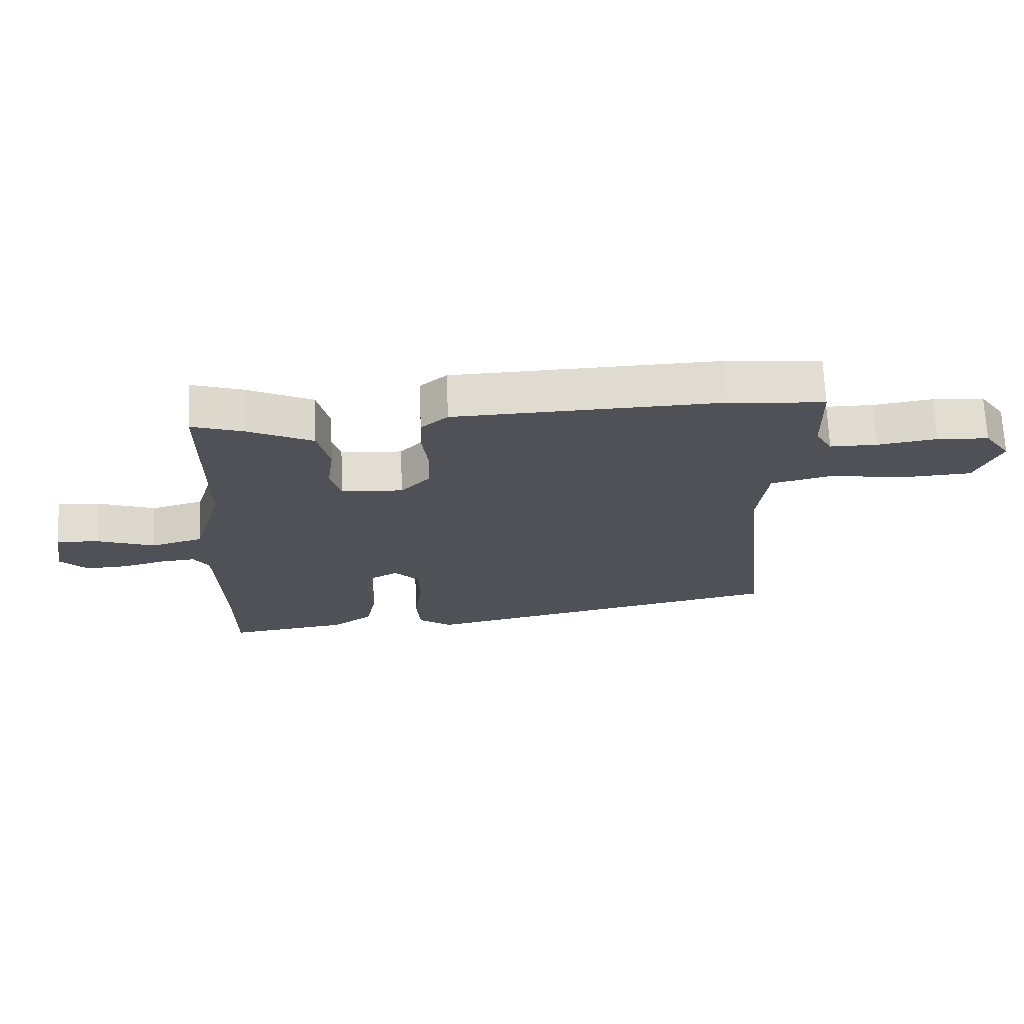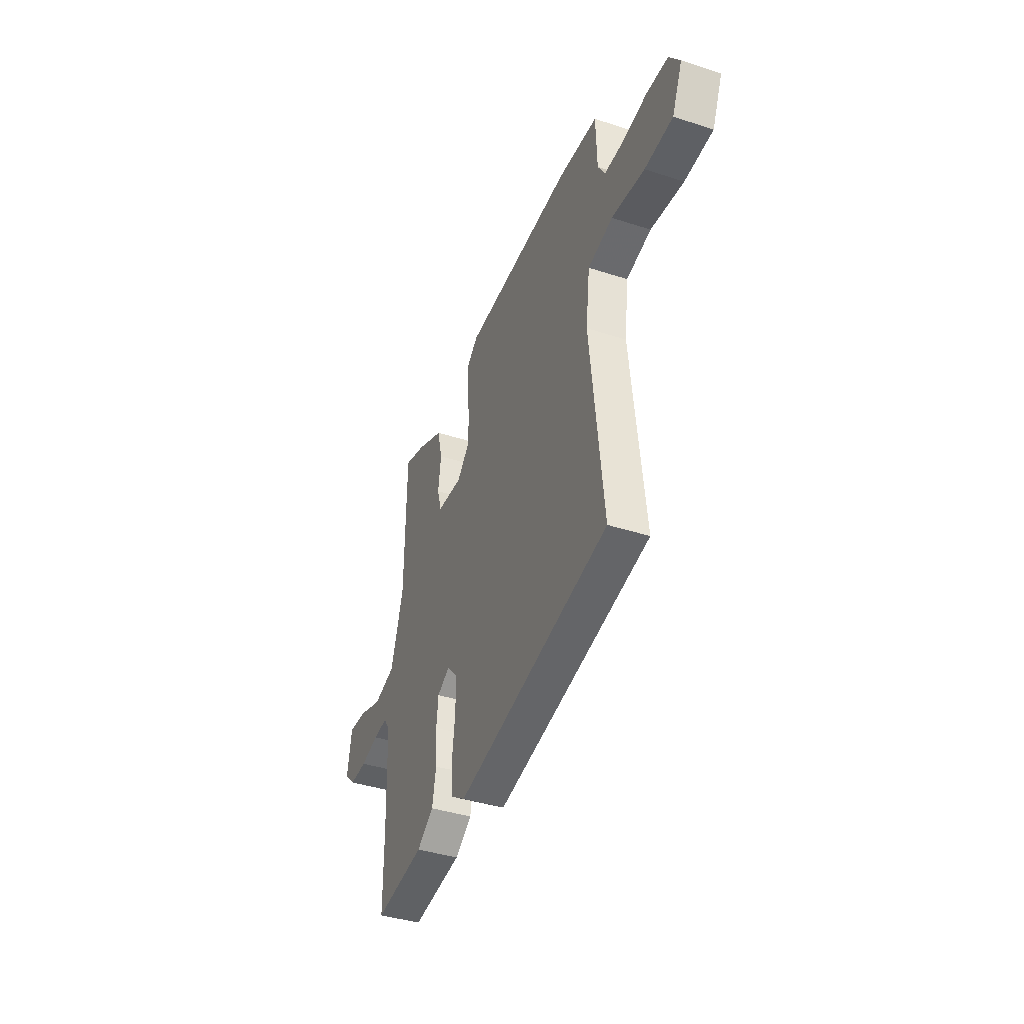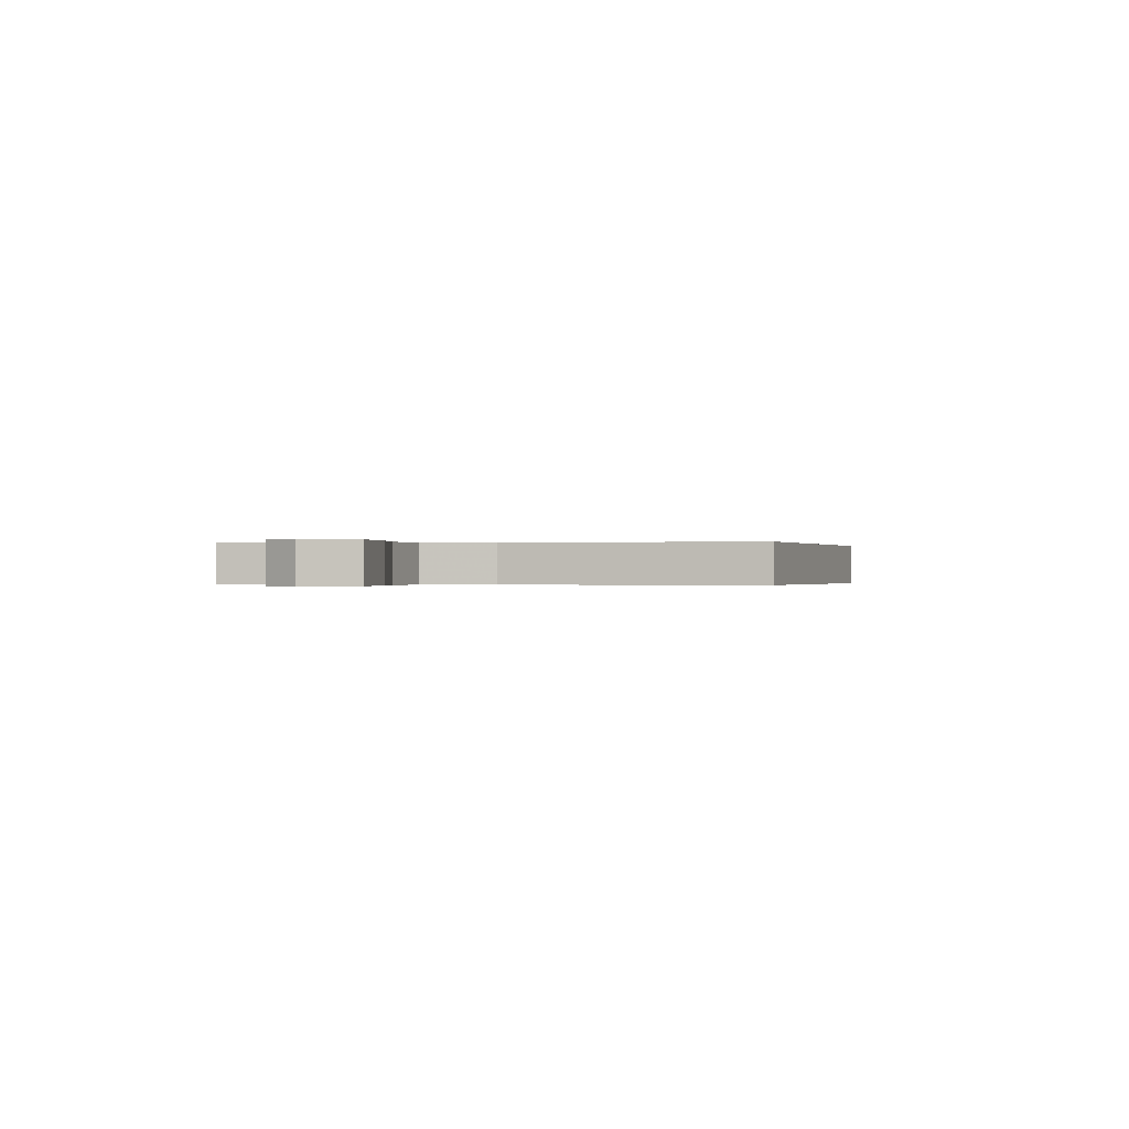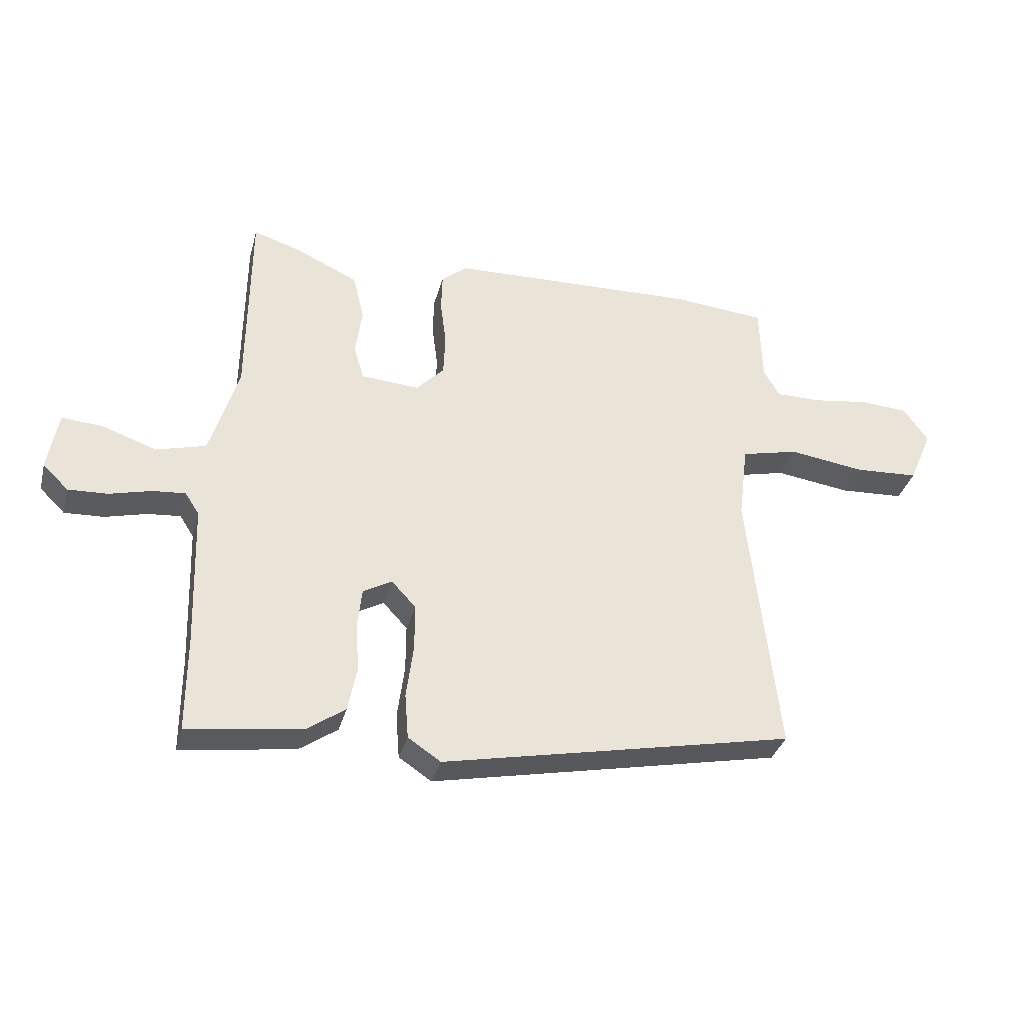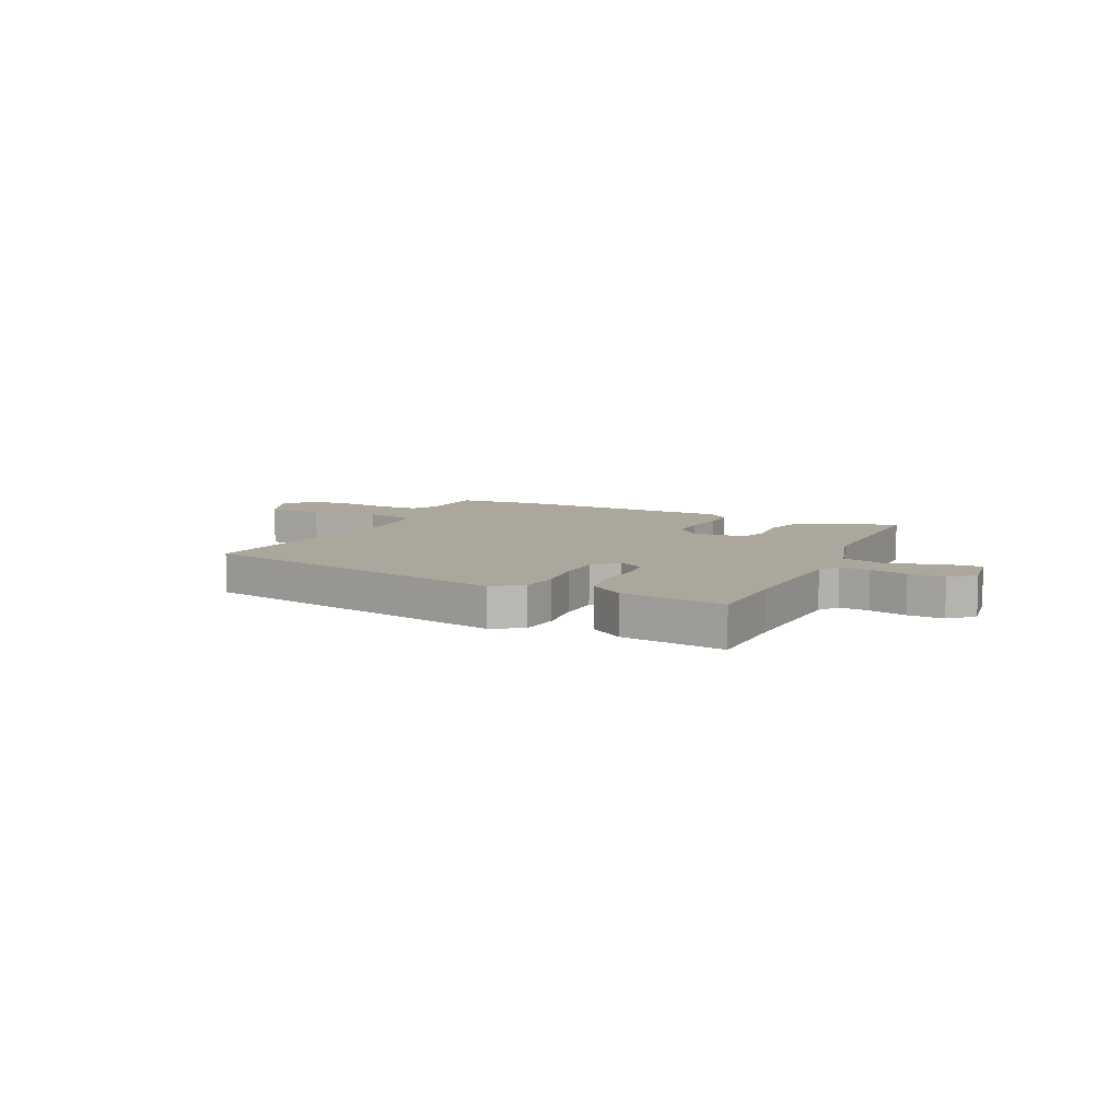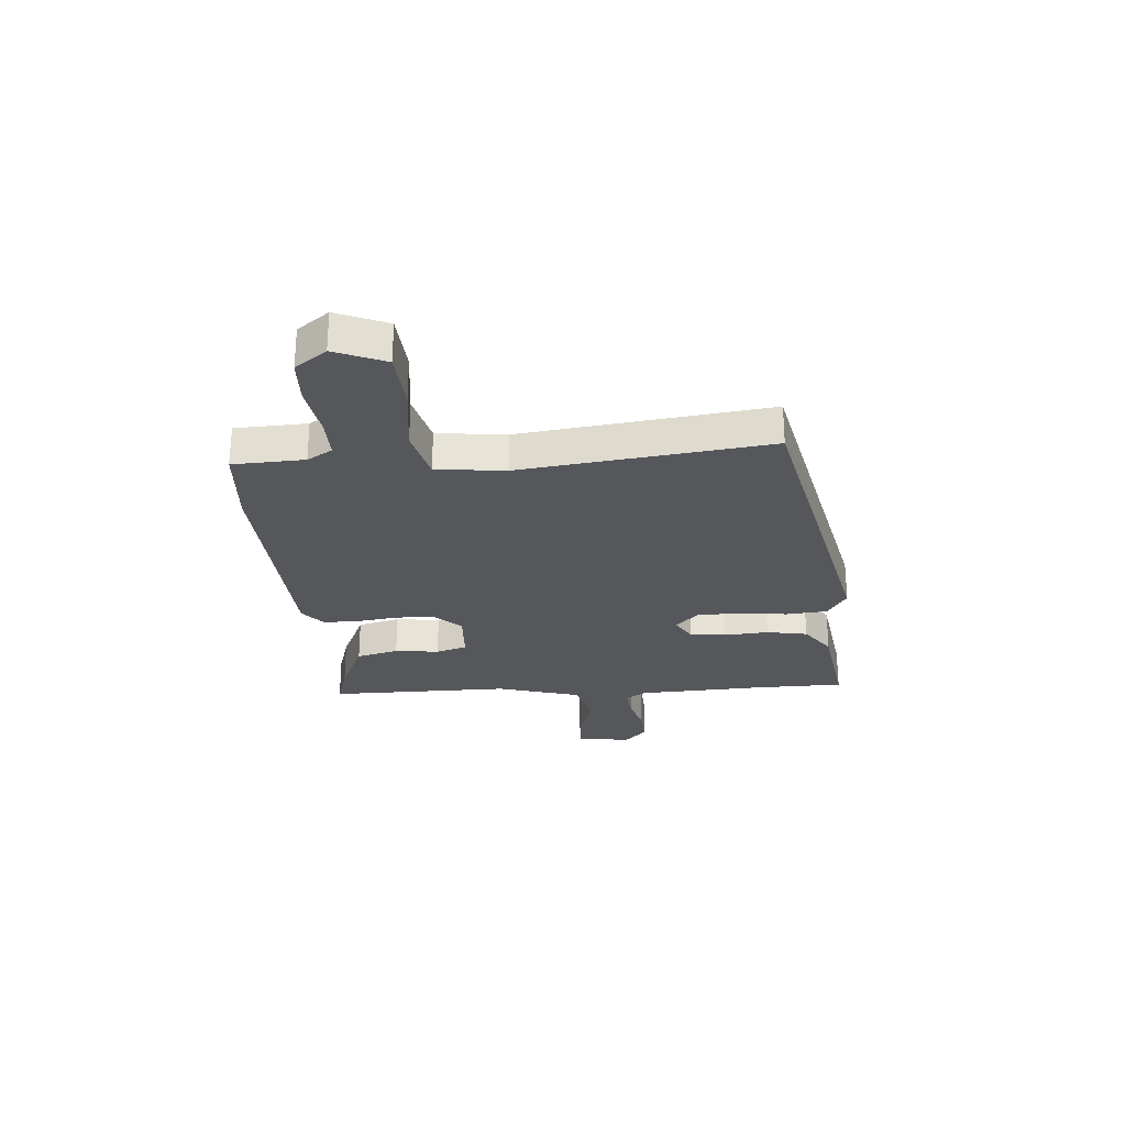
<metadata>
{"format":"obj","ext":"obj","renderer":"f3d","projection":"perspective","resolution":1024,"background":"white","views":[{"elev":69.3,"azim":-2.4,"up":"+Z"},{"elev":-40.4,"azim":68.3,"up":"+Z"},{"elev":-0.2,"azim":98.3,"up":"+Y"},{"elev":-34.4,"azim":-14.5,"up":"+Z"},{"elev":8.3,"azim":-154.0,"up":"+Y"},{"elev":-26.8,"azim":95.2,"up":"+Y"}]}
</metadata>
<code>
v 0.367 0.07 0.512
v 0.522 0.07 0.498
v 0.526 0.07 0.365
v 0.553 0.07 0.318
v 0.629 0.07 0.318
v 0.724 0.07 0.332
v 0.807 0.07 0.327
v 0.849 0.07 0.268
v 0.809 0.07 0.175
v 0.7 0.07 0.169
v 0.572 0.07 0.187
v 0.475 0.07 0.164
v 0.459 0.07 0.036
v 0.509 0.07 -0.423
v -0.086 0.07 -0.545
v -0.141 0.07 -0.508
v -0.147 0.07 -0.432
v -0.135 0.07 -0.341
v -0.135 0.07 -0.262
v -0.176 0.07 -0.218
v -0.225 0.07 -0.245
v -0.232 0.07 -0.311
v -0.227 0.07 -0.395
v -0.242 0.07 -0.471
v -0.307 0.07 -0.516
v -0.5 0.07 -0.542
v -0.5 0.07 -0.377
v -0.508 0.07 -0.137
v -0.532 0.07 -0.1
v -0.588 0.07 -0.105
v -0.658 0.07 -0.123
v -0.725 0.07 -0.126
v -0.768 0.07 -0.084
v -0.751 0.07 0.017
v -0.682 0.07 0.012
v -0.59 0.07 -0.02
v -0.506 0.07 0.003
v -0.458 0.07 0.16
v -0.455 0.07 0.499
v -0.373 0.07 0.473
v -0.268 0.07 0.424
v -0.249 0.07 0.345
v -0.26 0.07 0.263
v -0.243 0.07 0.205
v -0.144 0.07 0.198
v -0.097 0.07 0.247
v -0.094 0.07 0.319
v -0.104 0.07 0.397
v -0.102 0.07 0.462
v -0.059 0.07 0.498
v 0.367 0 0.512
v 0.522 0 0.498
v 0.526 0 0.365
v 0.553 0 0.318
v 0.629 0 0.318
v 0.724 0 0.332
v 0.807 0 0.327
v 0.849 0 0.268
v 0.809 0 0.175
v 0.7 0 0.169
v 0.572 0 0.187
v 0.475 0 0.164
v 0.459 0 0.036
v 0.509 0 -0.423
v -0.086 0 -0.545
v -0.141 0 -0.508
v -0.147 0 -0.432
v -0.135 0 -0.341
v -0.135 0 -0.262
v -0.176 0 -0.218
v -0.225 0 -0.245
v -0.232 0 -0.311
v -0.227 0 -0.395
v -0.242 0 -0.471
v -0.307 0 -0.516
v -0.5 0 -0.542
v -0.5 0 -0.377
v -0.508 0 -0.137
v -0.532 0 -0.1
v -0.588 0 -0.105
v -0.658 0 -0.123
v -0.725 0 -0.126
v -0.768 0 -0.084
v -0.751 0 0.017
v -0.682 0 0.012
v -0.59 0 -0.02
v -0.506 0 0.003
v -0.458 0 0.16
v -0.455 0 0.499
v -0.373 0 0.473
v -0.268 0 0.424
v -0.249 0 0.345
v -0.26 0 0.263
v -0.243 0 0.205
v -0.144 0 0.198
v -0.097 0 0.247
v -0.094 0 0.319
v -0.104 0 0.397
v -0.102 0 0.462
v -0.059 0 0.498
f 47 48 49 50
f 46 47 50 1
f 45 46 1 2
f 40 41 42 43
f 38 39 40 43
f 37 38 43 44
f 33 34 35 36
f 33 36 37
f 30 31 32 33
f 29 30 33 37
f 28 29 37 44
f 24 25 26 27
f 22 23 24 27
f 21 22 27 28
f 20 21 28 44
f 15 16 17 18
f 13 14 15 18
f 12 13 18 19
f 8 9 10 11
f 8 11 12
f 5 6 7 8
f 4 5 8 12
f 3 4 12 19
f 45 2 3 19
f 19 20 44 45
f 100 99 98 97
f 51 100 97 96
f 52 51 96 95
f 93 92 91 90
f 93 90 89 88
f 94 93 88 87
f 86 85 84 83
f 87 86 83
f 83 82 81 80
f 87 83 80 79
f 94 87 79 78
f 77 76 75 74
f 77 74 73 72
f 78 77 72 71
f 94 78 71 70
f 68 67 66 65
f 68 65 64 63
f 69 68 63 62
f 61 60 59 58
f 62 61 58
f 58 57 56 55
f 62 58 55 54
f 69 62 54 53
f 69 53 52 95
f 95 94 70 69
f 1 51 52 2
f 2 52 53 3
f 3 53 54 4
f 4 54 55 5
f 5 55 56 6
f 6 56 57 7
f 7 57 58 8
f 8 58 59 9
f 9 59 60 10
f 10 60 61 11
f 11 61 62 12
f 12 62 63 13
f 13 63 64 14
f 14 64 65 15
f 15 65 66 16
f 16 66 67 17
f 17 67 68 18
f 18 68 69 19
f 19 69 70 20
f 20 70 71 21
f 21 71 72 22
f 22 72 73 23
f 23 73 74 24
f 24 74 75 25
f 25 75 76 26
f 26 76 77 27
f 27 77 78 28
f 28 78 79 29
f 29 79 80 30
f 30 80 81 31
f 31 81 82 32
f 32 82 83 33
f 33 83 84 34
f 34 84 85 35
f 35 85 86 36
f 36 86 87 37
f 37 87 88 38
f 38 88 89 39
f 39 89 90 40
f 40 90 91 41
f 41 91 92 42
f 42 92 93 43
f 43 93 94 44
f 44 94 95 45
f 45 95 96 46
f 46 96 97 47
f 47 97 98 48
f 48 98 99 49
f 49 99 100 50
f 50 100 51 1

</code>
